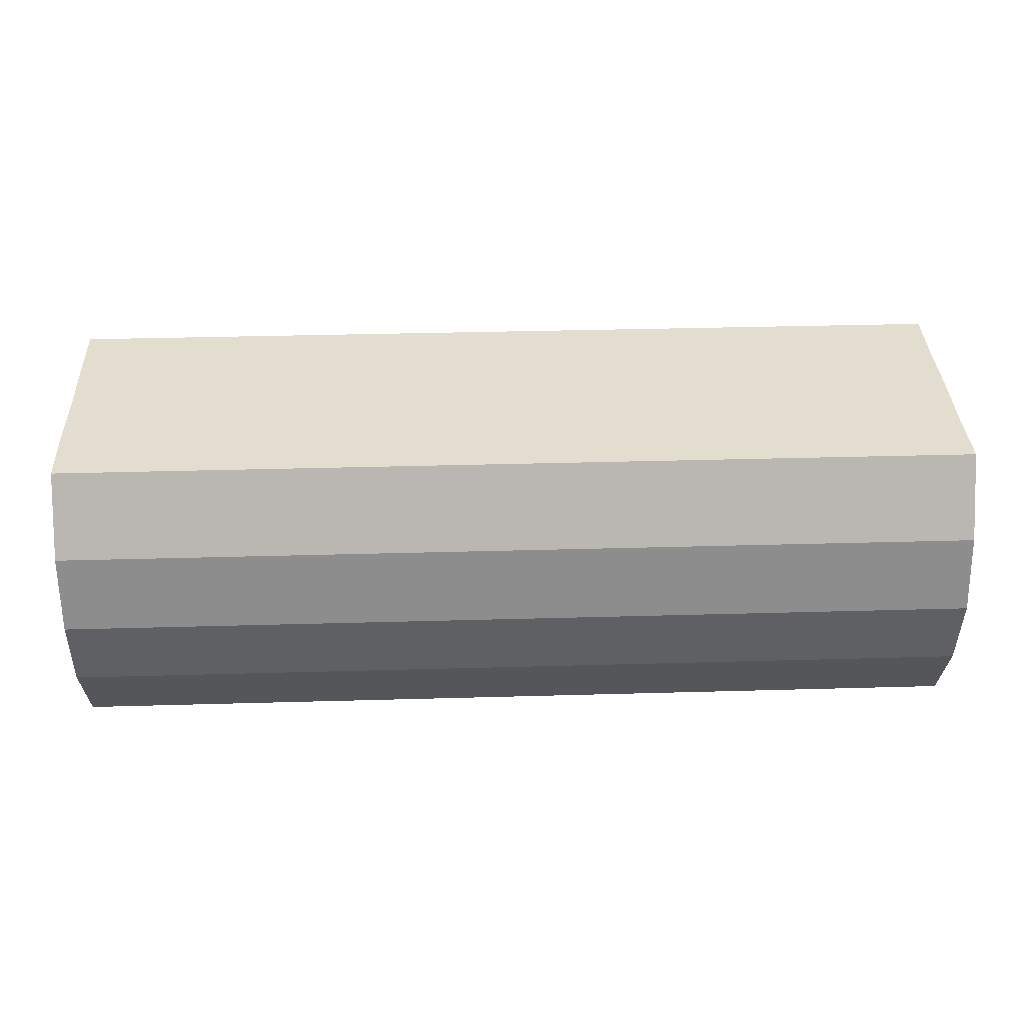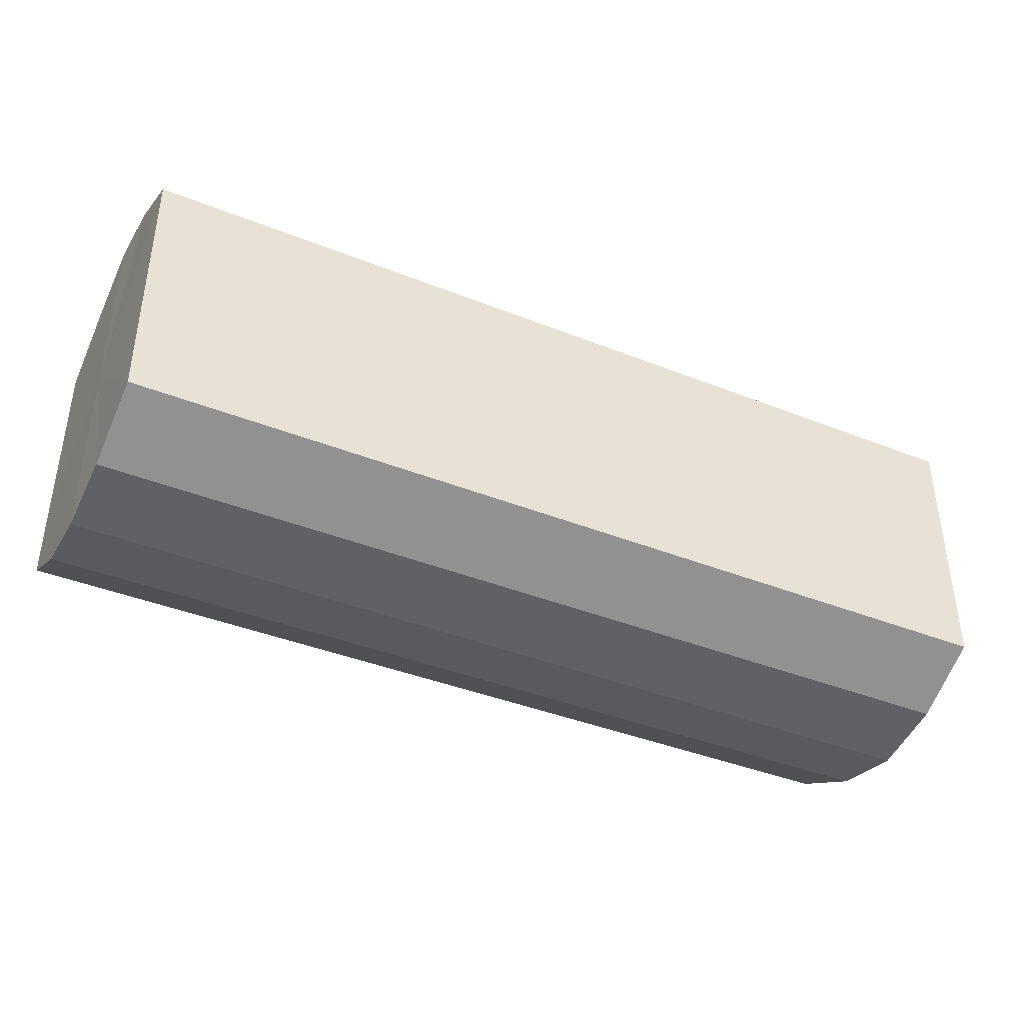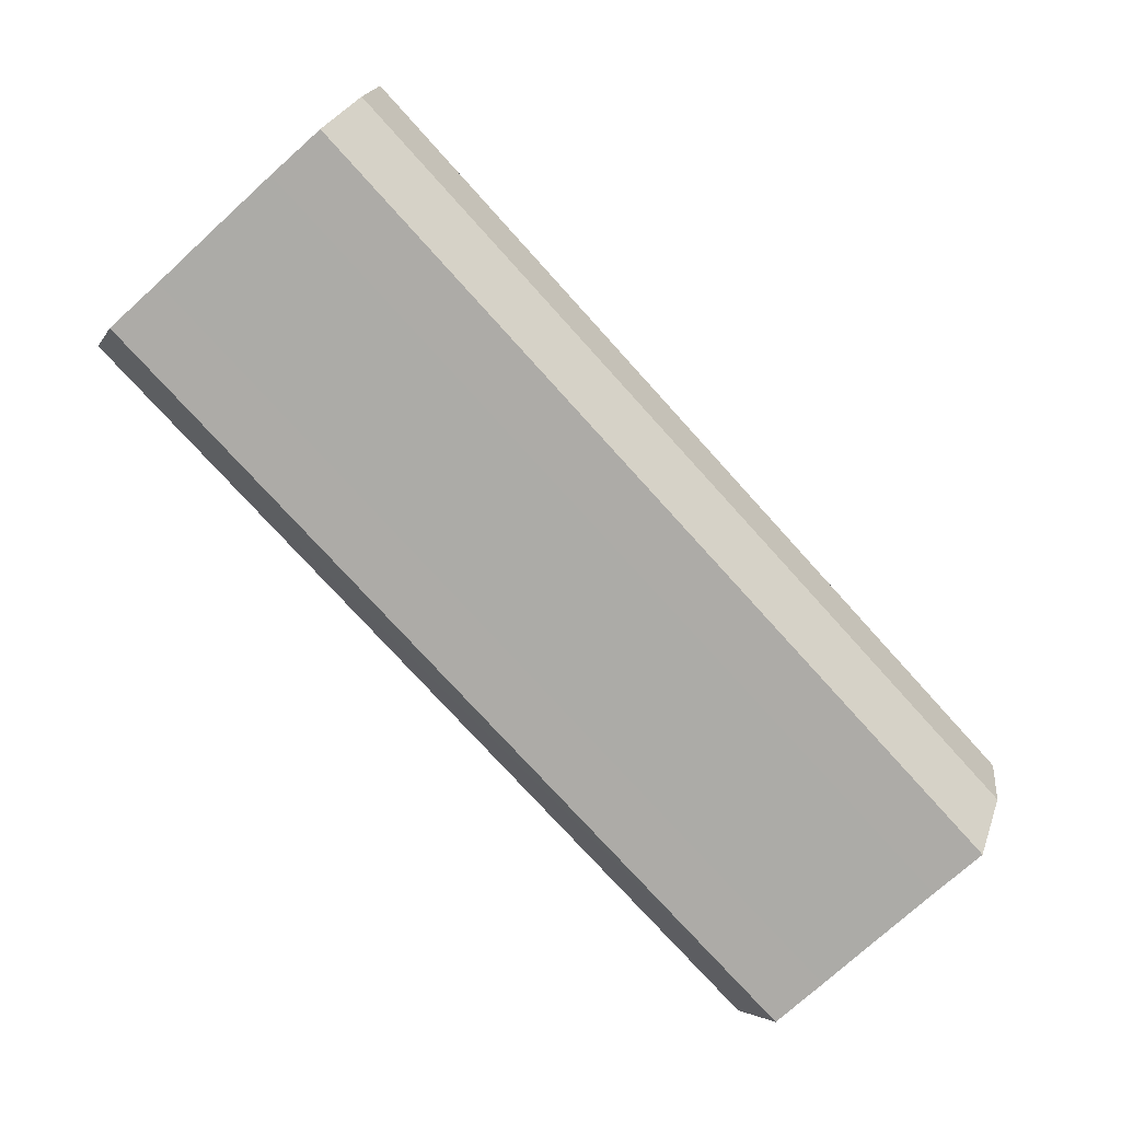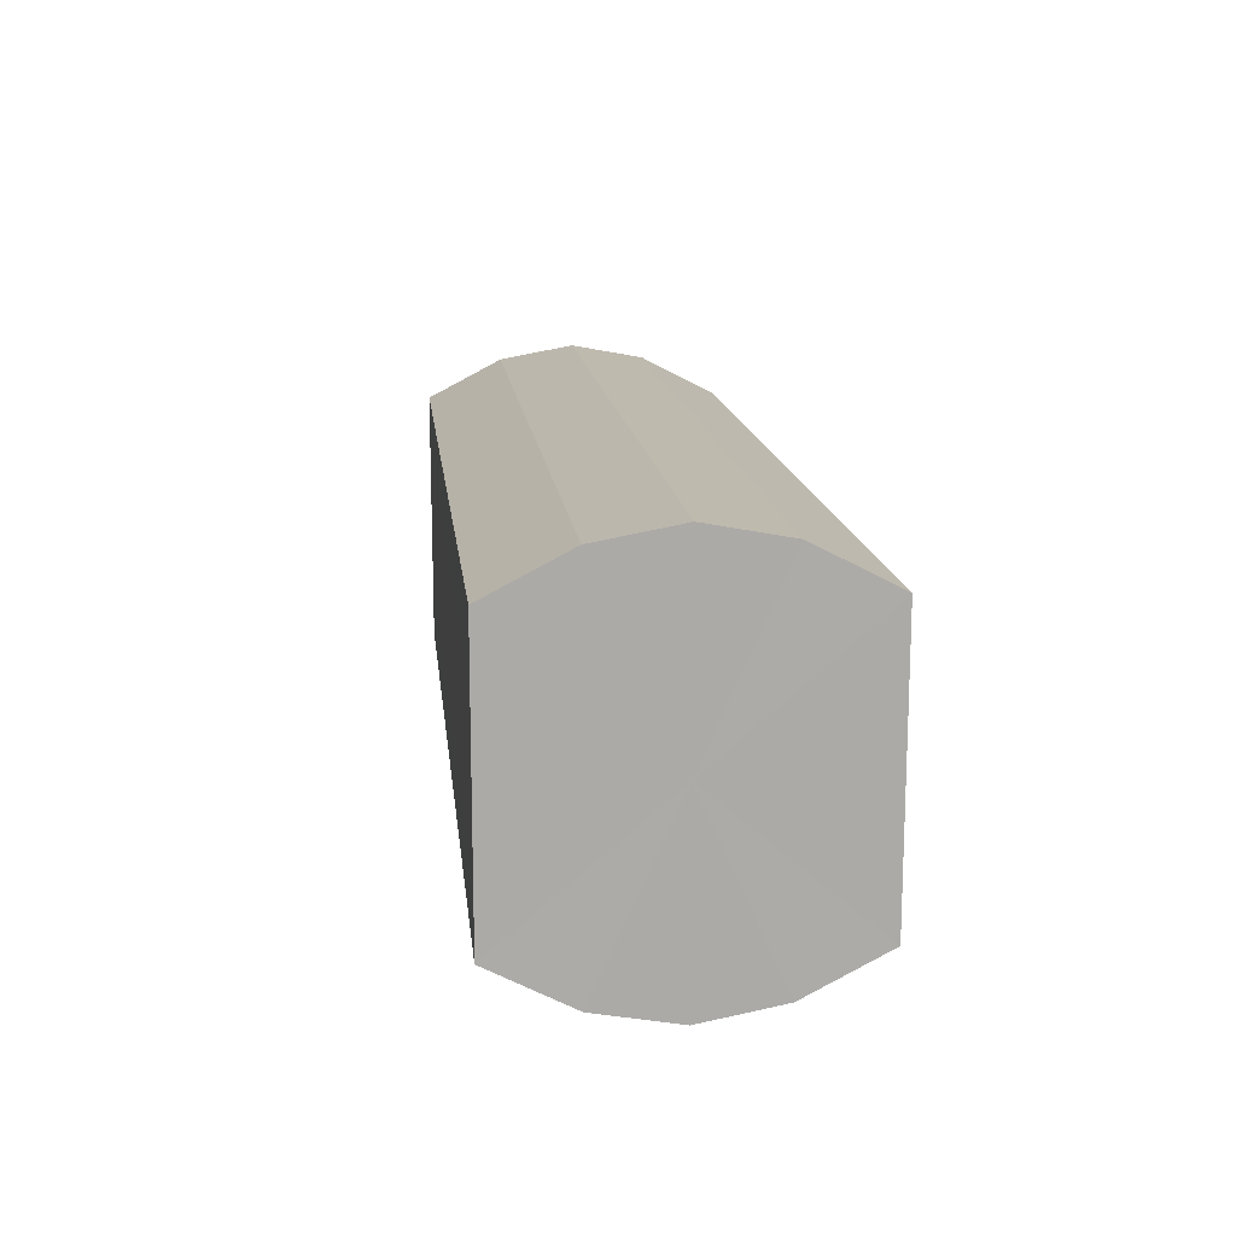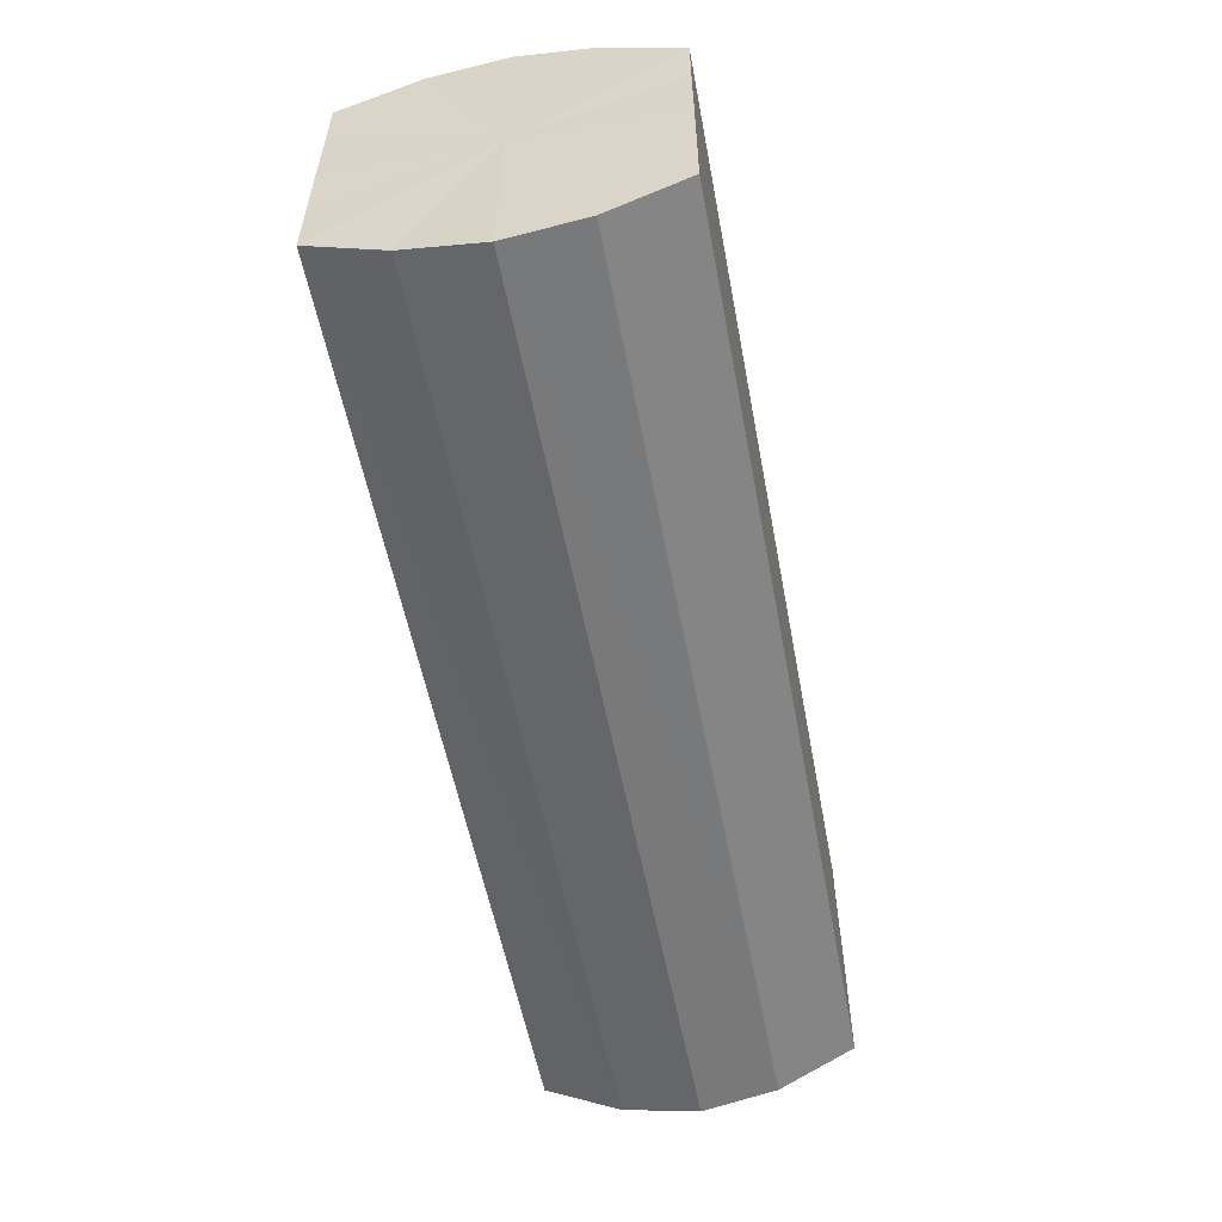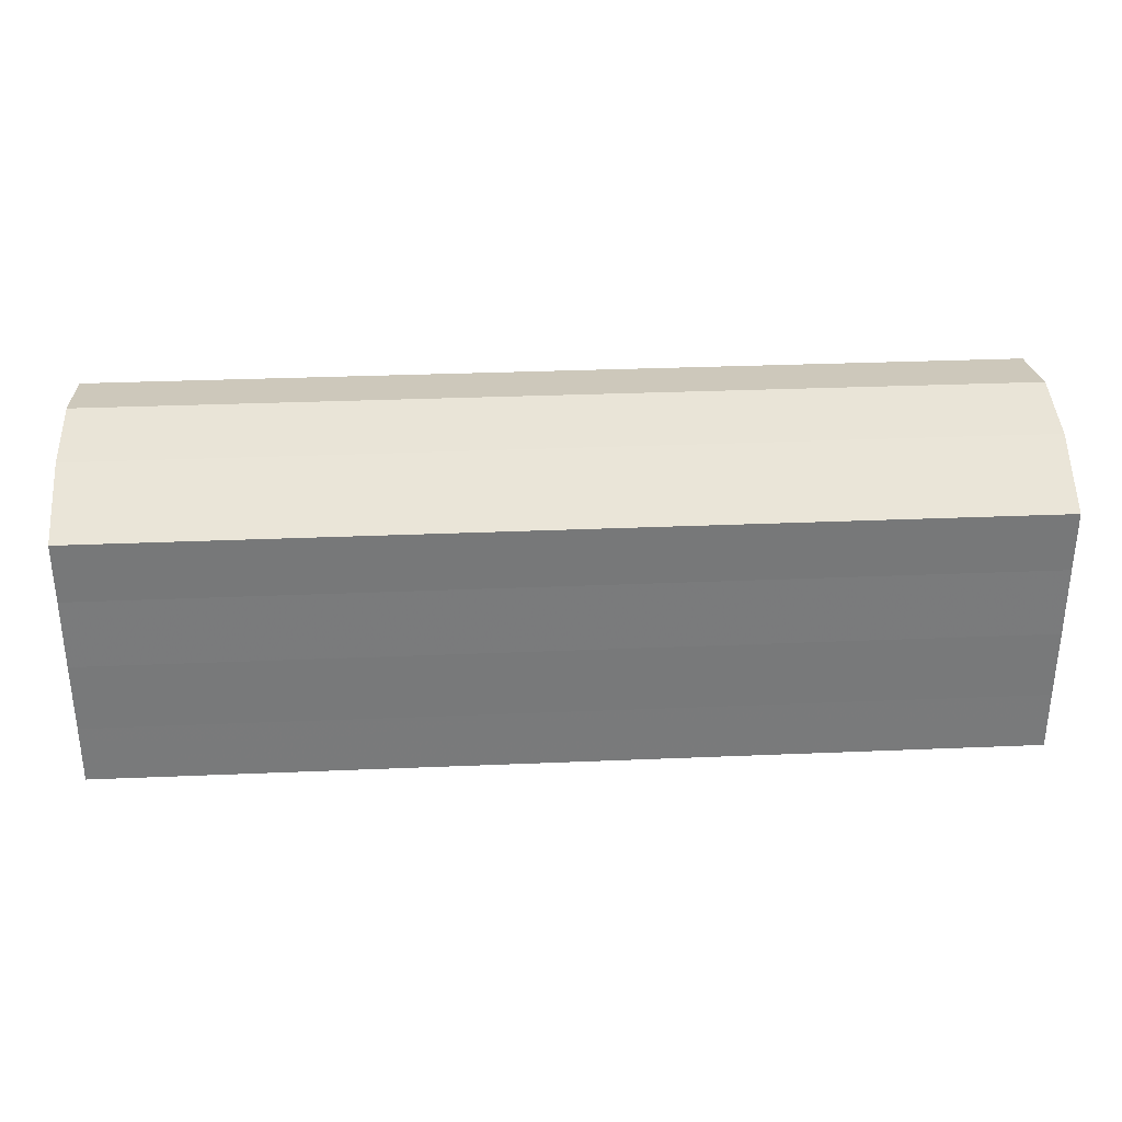
<metadata>
{"format":"obj","ext":"obj","renderer":"f3d","projection":"perspective","resolution":1024,"background":"white","views":[{"elev":35.7,"azim":-2.2,"up":"+Y"},{"elev":-39.9,"azim":-26.3,"up":"+Z"},{"elev":-76.3,"azim":-47.9,"up":"+Y"},{"elev":14.4,"azim":-96.3,"up":"+Z"},{"elev":-55.4,"azim":100.7,"up":"+Z"},{"elev":32.5,"azim":-3.3,"up":"+Z"}]}
</metadata>
<code>
o 18618
v 2167 1869 7.271
v 2167 1869 7.262
v 2167 1869 7.271
v 2167 1869 7.254
v 2167 1869 7.262
v 2167 1869 7.28
v 2167 1869 7.28
v 2167 1869 7.249
v 2167 1869 7.254
v 2167 1869 7.288
v 2167 1869 7.288
v 2167 1869 7.247
v 2167 1869 7.249
v 2167 1869 7.293
v 2167 1869 7.293
v 2167 1869 7.249
v 2167 1869 7.247
v 2167 1869 7.295
v 2167 1869 7.295
v 2167 1869 7.254
v 2167 1869 7.249
v 2167 1869 7.293
v 2167 1869 7.293
v 2167 1869 7.262
v 2167 1869 7.254
v 2167 1869 7.288
v 2167 1869 7.288
v 2167 1869 7.271
v 2167 1869 7.262
v 2167 1869 7.28
v 2167 1869 7.28
v 2167 1869 7.271
v 2167 1869 7.271
v 2167 1869 7.262
v 2167 1869 7.262
v 2167 1869 7.254
v 2167 1869 7.254
v 2167 1869 7.28
v 2167 1869 7.271
v 2167 1869 7.288
v 2167 1869 7.28
v 2167 1869 7.249
v 2167 1869 7.249
v 2167 1869 7.293
v 2167 1869 7.288
v 2167 1869 7.295
v 2167 1869 7.293
v 2167 1869 7.247
v 2167 1869 7.247
v 2167 1869 7.293
v 2167 1869 7.295
v 2167 1869 7.288
v 2167 1869 7.293
v 2167 1869 7.249
v 2167 1869 7.249
v 2167 1869 7.28
v 2167 1869 7.288
v 2167 1869 7.271
v 2167 1869 7.28
v 2167 1869 7.254
v 2167 1869 7.254
v 2167 1869 7.262
v 2167 1869 7.271
v 2167 1869 7.262
v 2167 1869 7.271
v 2167 1869 7.262
v 2167 1869 7.271
v 2167 1869 7.254
v 2167 1869 7.28
v 2167 1869 7.249
v 2167 1869 7.288
v 2167 1869 7.247
v 2167 1869 7.293
v 2167 1869 7.249
v 2167 1869 7.295
v 2167 1869 7.254
v 2167 1869 7.293
v 2167 1869 7.262
v 2167 1869 7.288
v 2167 1869 7.271
v 2167 1869 7.28
v 2167 1869 7.271
v 2167 1869 7.271
v 2167 1869 7.262
v 2167 1869 7.28
v 2167 1869 7.254
v 2167 1869 7.288
v 2167 1869 7.249
v 2167 1869 7.293
v 2167 1869 7.247
v 2167 1869 7.295
v 2167 1869 7.249
v 2167 1869 7.293
v 2167 1869 7.254
v 2167 1869 7.288
v 2167 1869 7.262
v 2167 1869 7.28
v 2167 1869 7.271
f 1 2 3
f 2 4 5
f 6 1 7
f 4 8 9
f 10 6 11
f 8 12 13
f 14 10 15
f 12 16 17
f 18 14 19
f 16 20 21
f 22 18 23
f 20 24 25
f 26 22 27
f 24 28 29
f 30 26 31
f 28 30 32
f 33 34 35
f 35 36 37
f 38 39 33
f 40 41 38
f 37 42 43
f 44 45 40
f 46 47 44
f 43 48 49
f 50 51 46
f 52 53 50
f 49 54 55
f 56 57 52
f 58 59 56
f 55 60 61
f 62 63 58
f 61 64 62
f 65 66 67
f 65 68 66
f 65 67 69
f 65 70 68
f 65 69 71
f 65 72 70
f 65 71 73
f 65 74 72
f 65 73 75
f 65 76 74
f 65 75 77
f 65 78 76
f 65 77 79
f 65 80 78
f 65 79 81
f 65 81 80
f 82 83 84
f 82 85 83
f 82 84 86
f 82 87 85
f 82 86 88
f 82 89 87
f 82 88 90
f 82 91 89
f 82 90 92
f 82 93 91
f 82 92 94
f 82 95 93
f 82 94 96
f 82 97 95
f 82 96 98
f 82 98 97

</code>
